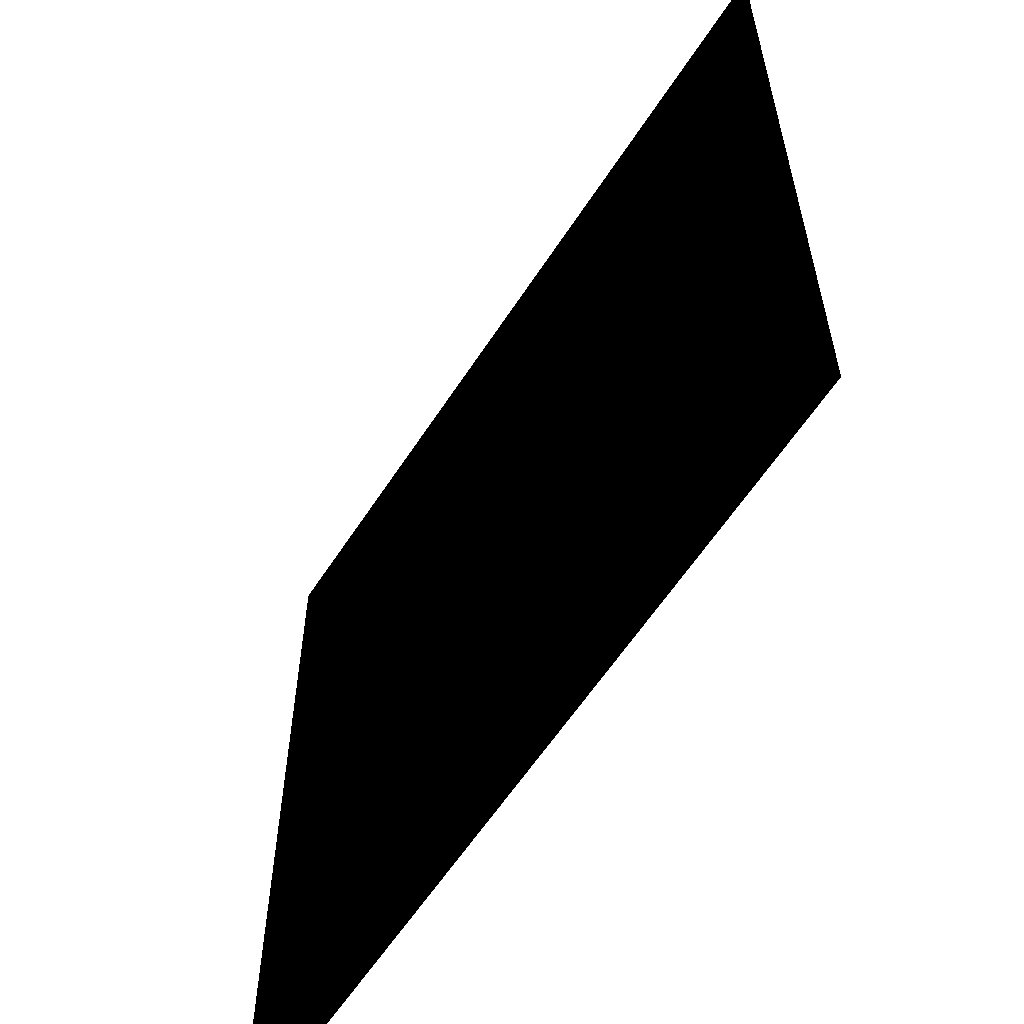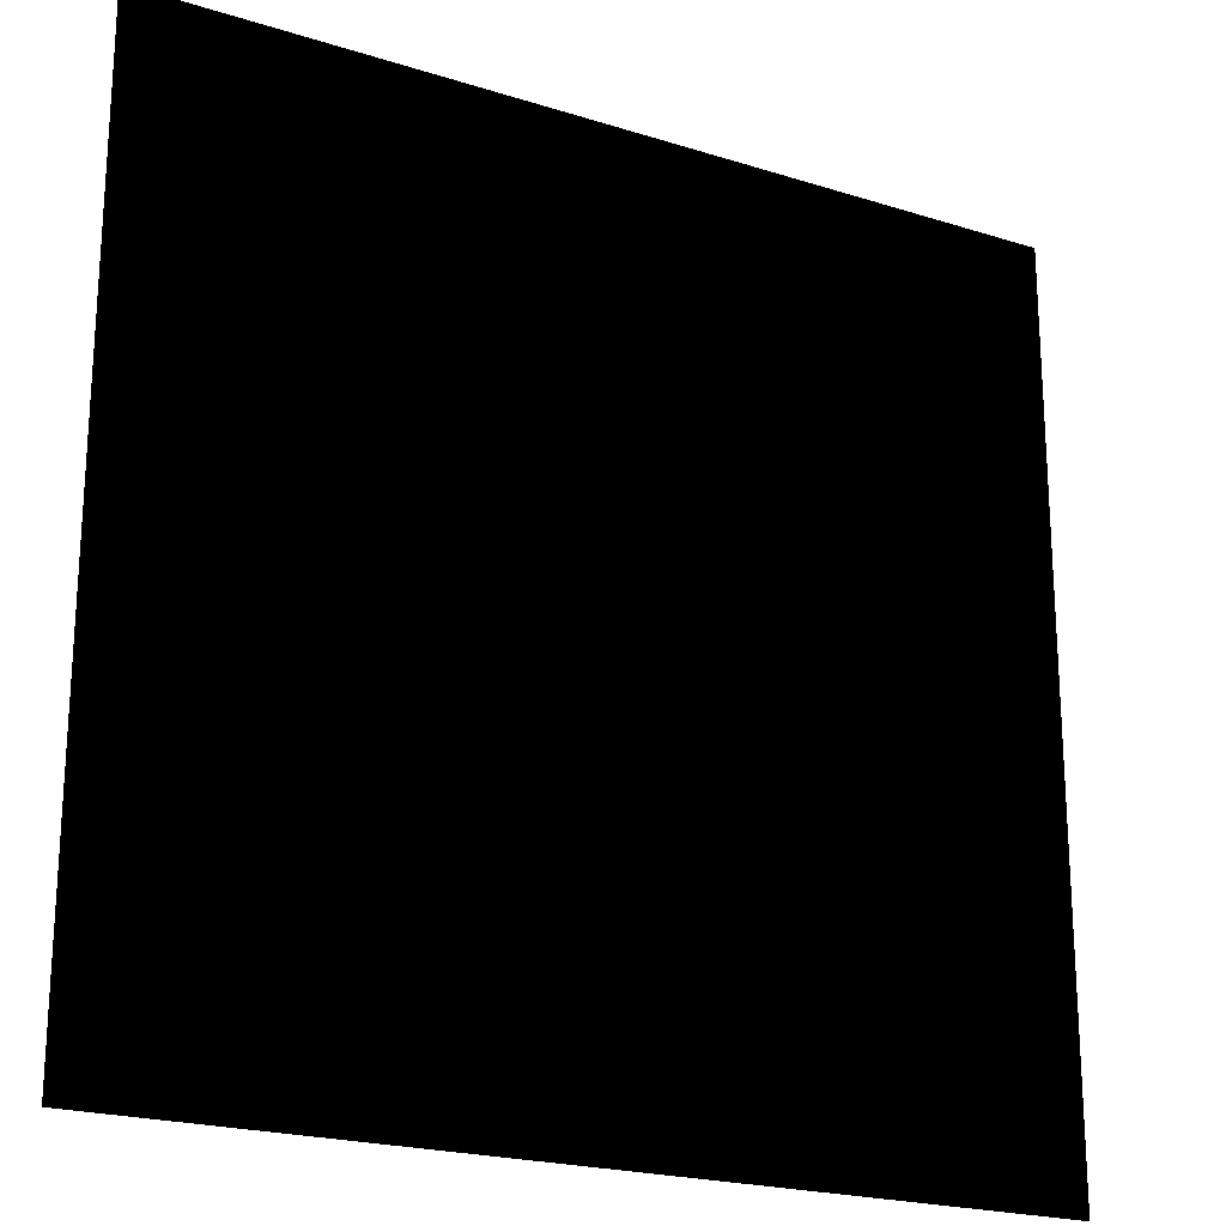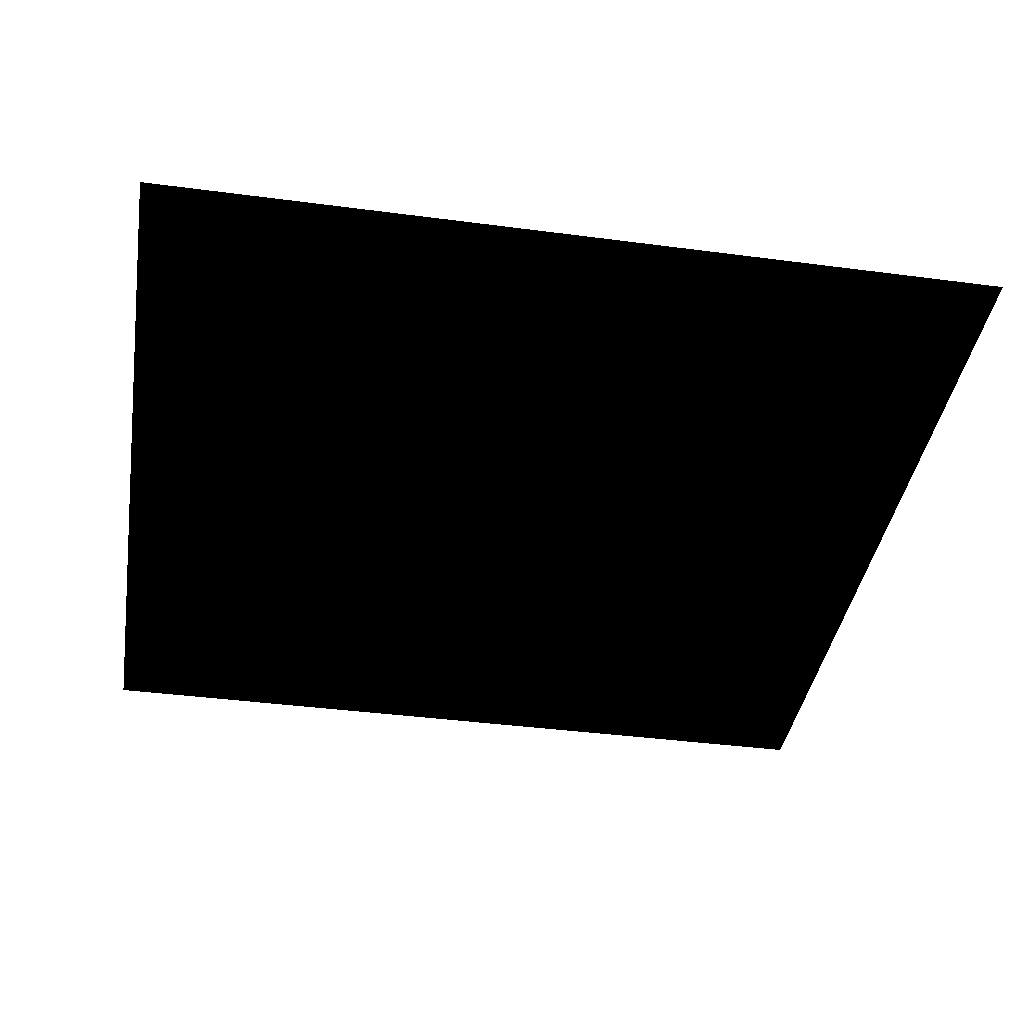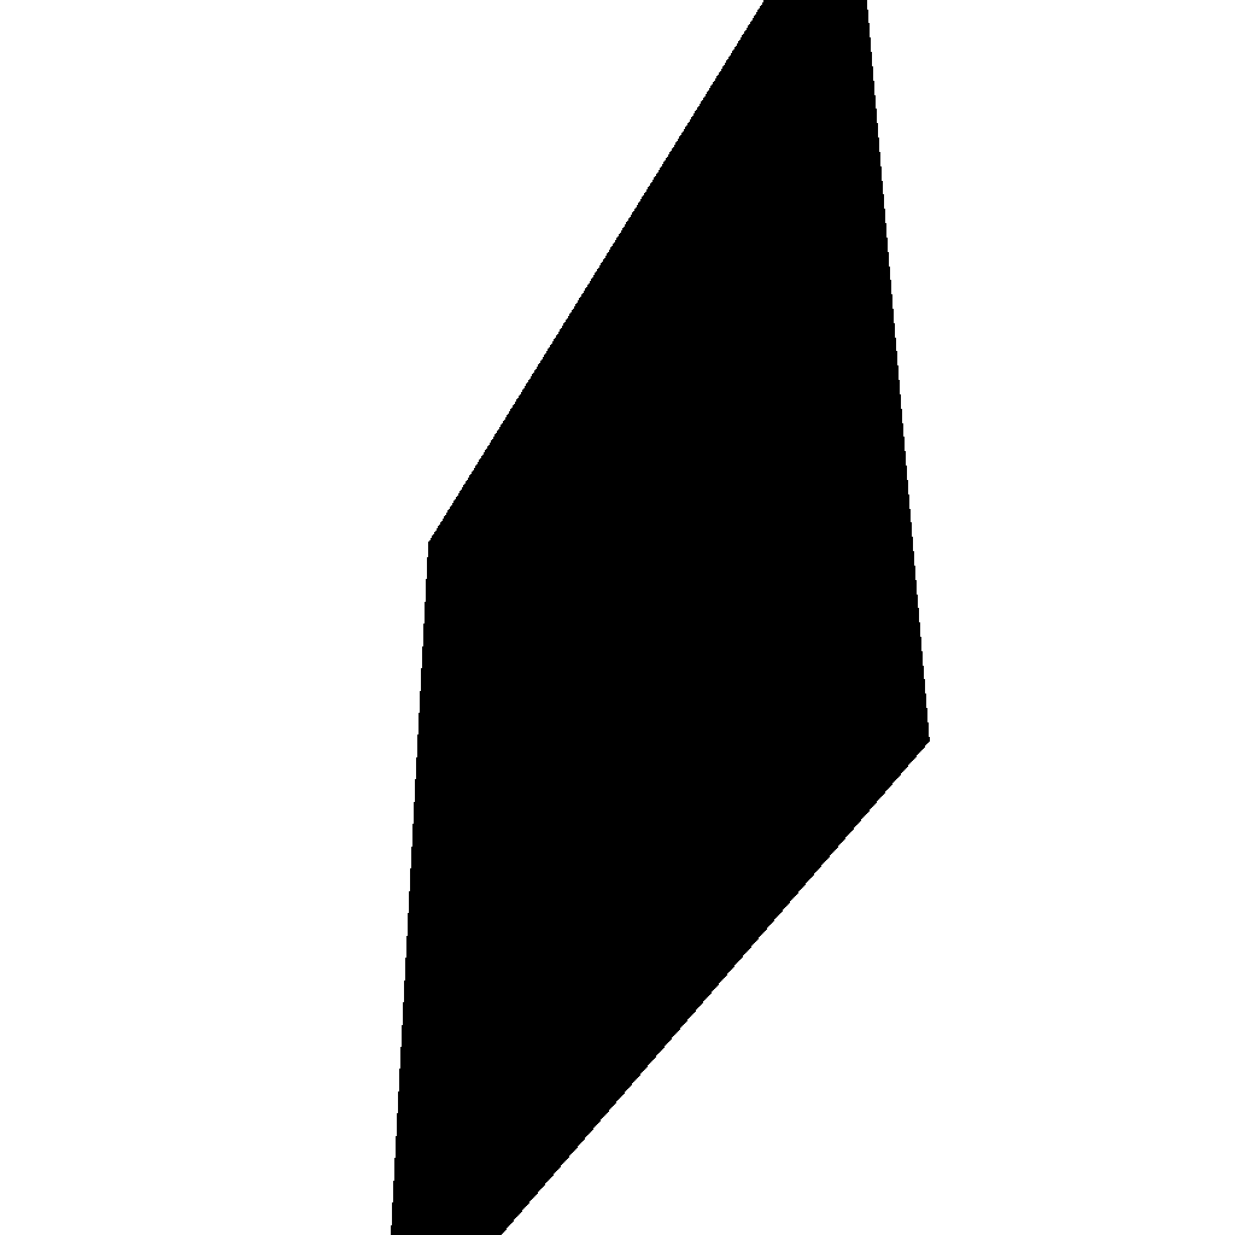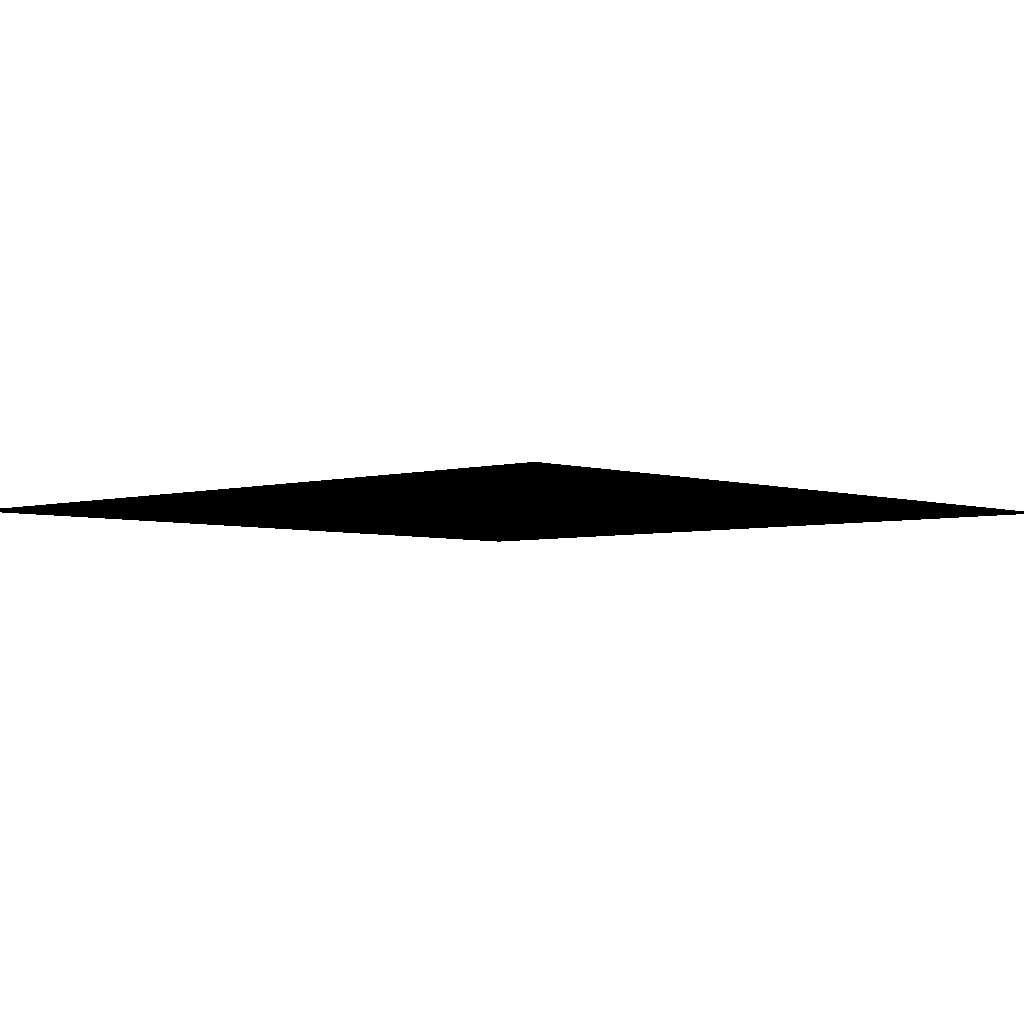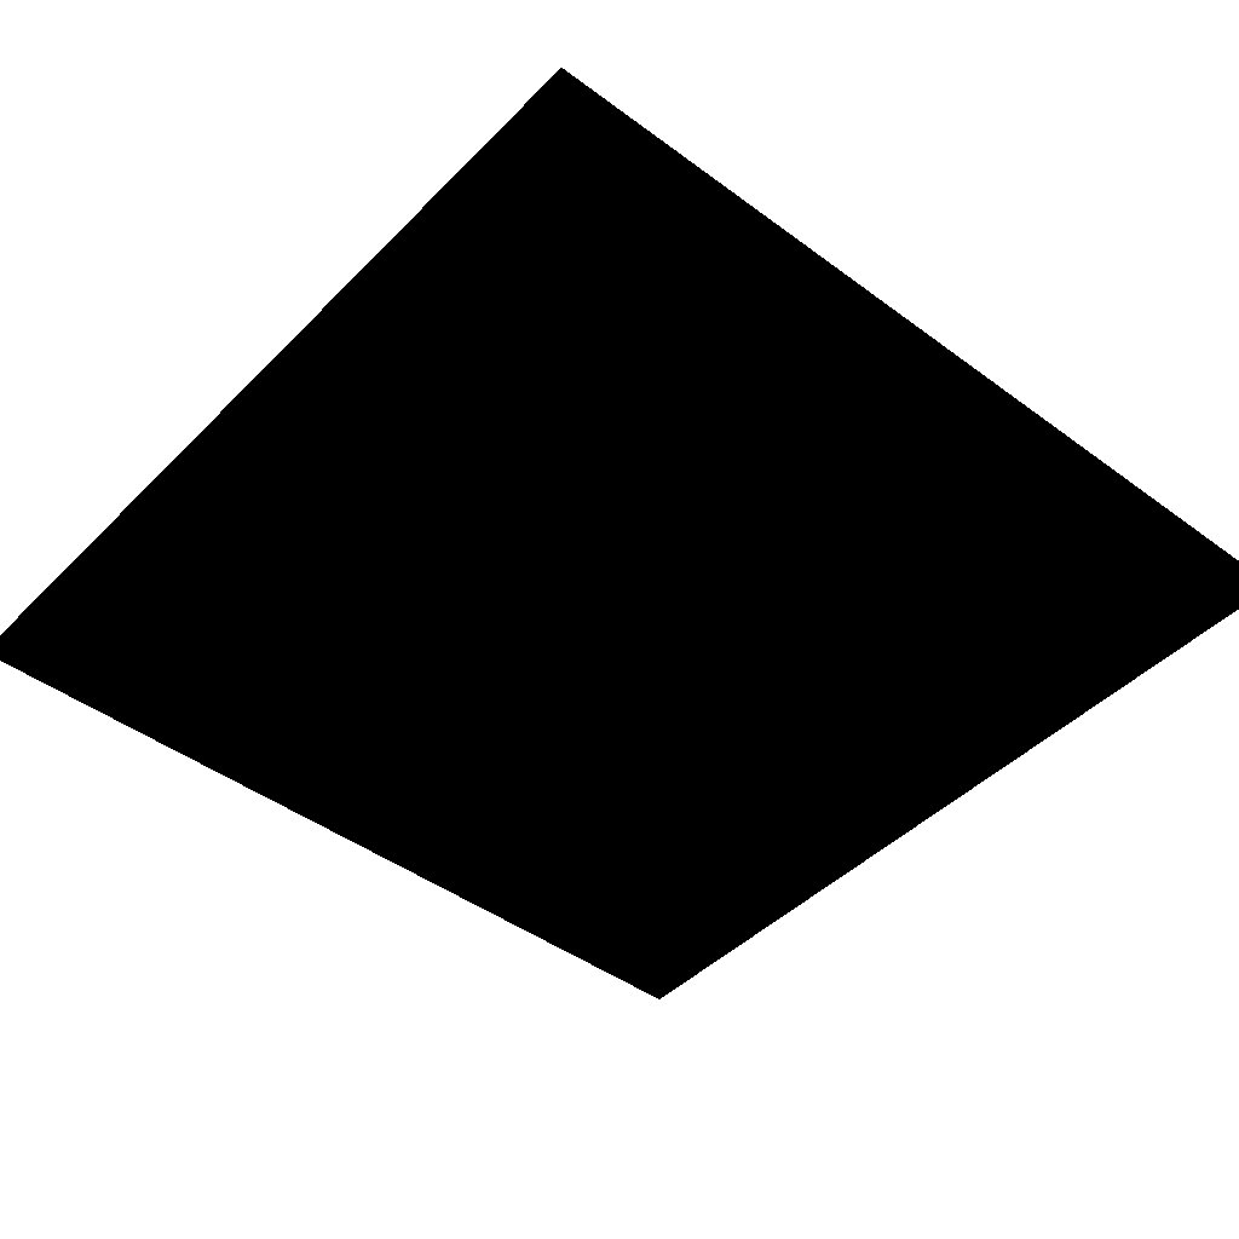
<metadata>
{"format":"obj","ext":"obj","renderer":"f3d","projection":"perspective","resolution":1024,"background":"white","views":[{"elev":-59.7,"azim":57.3,"up":"+Y"},{"elev":-21.3,"azim":-29.5,"up":"+Y"},{"elev":-39.6,"azim":170.7,"up":"+Z"},{"elev":-40.7,"azim":-114.8,"up":"+Y"},{"elev":-4.0,"azim":43.2,"up":"+Z"},{"elev":-44.3,"azim":139.2,"up":"+Z"}]}
</metadata>
<code>
g ENV_SY02_Decal_YouMatter_MO
v 1.862 -1.862 2.825e-05
v 1.862 1.862 2.825e-05
v -1.862 1.862 2.825e-05
v -1.862 -1.862 2.825e-05
g ENV_SY02_Decal_YouMatter_MO_0
f 3 2 1
f 4 3 1

</code>
